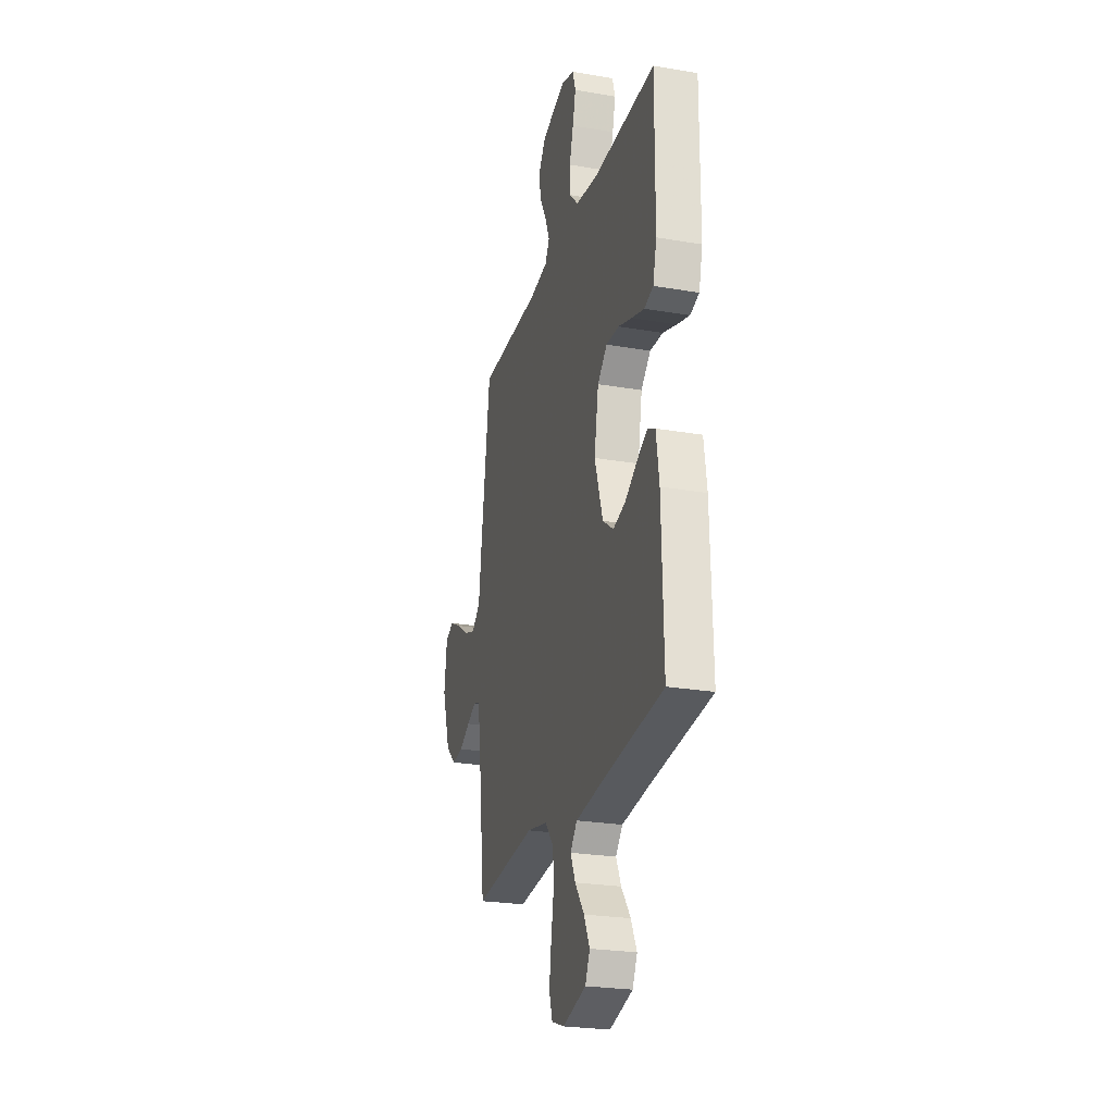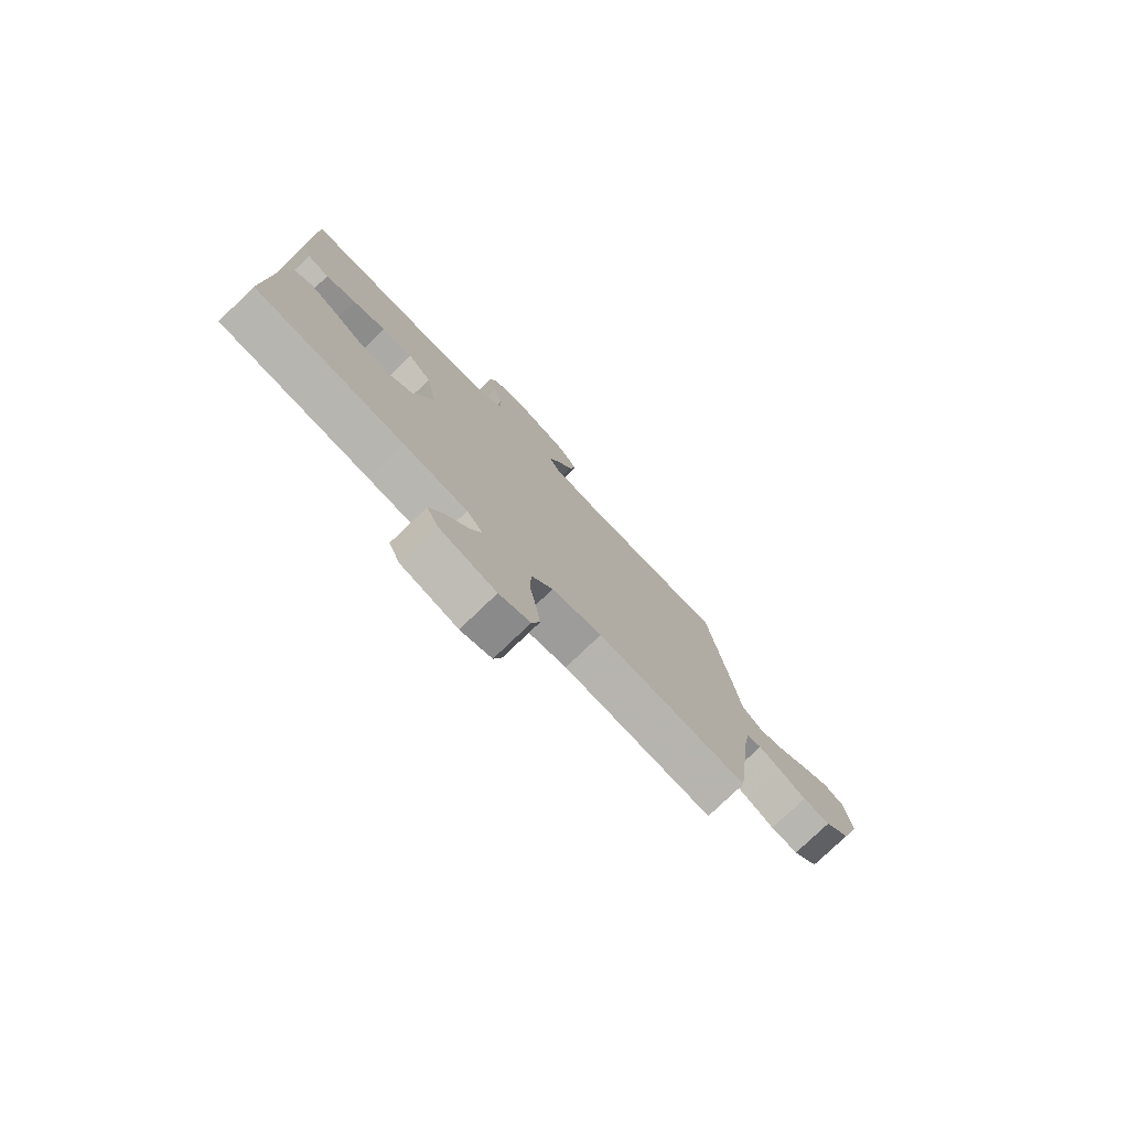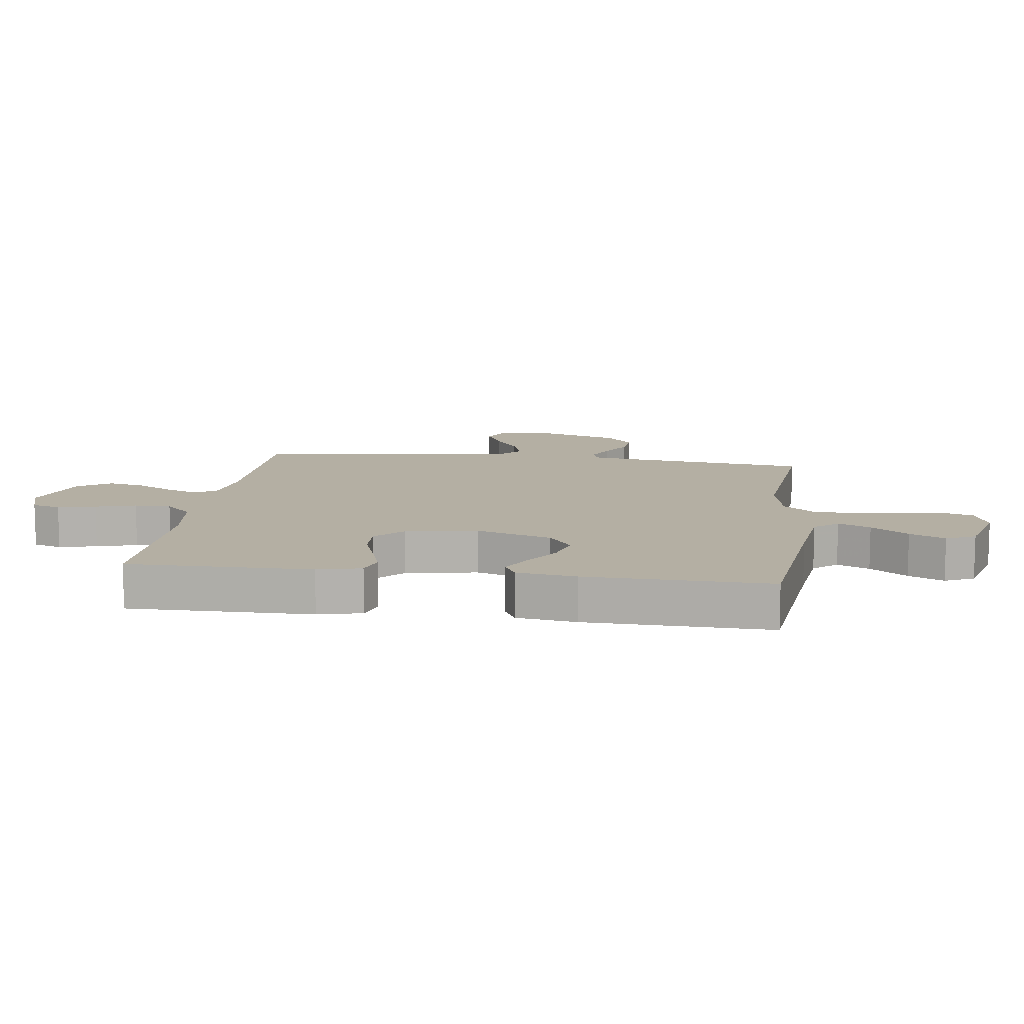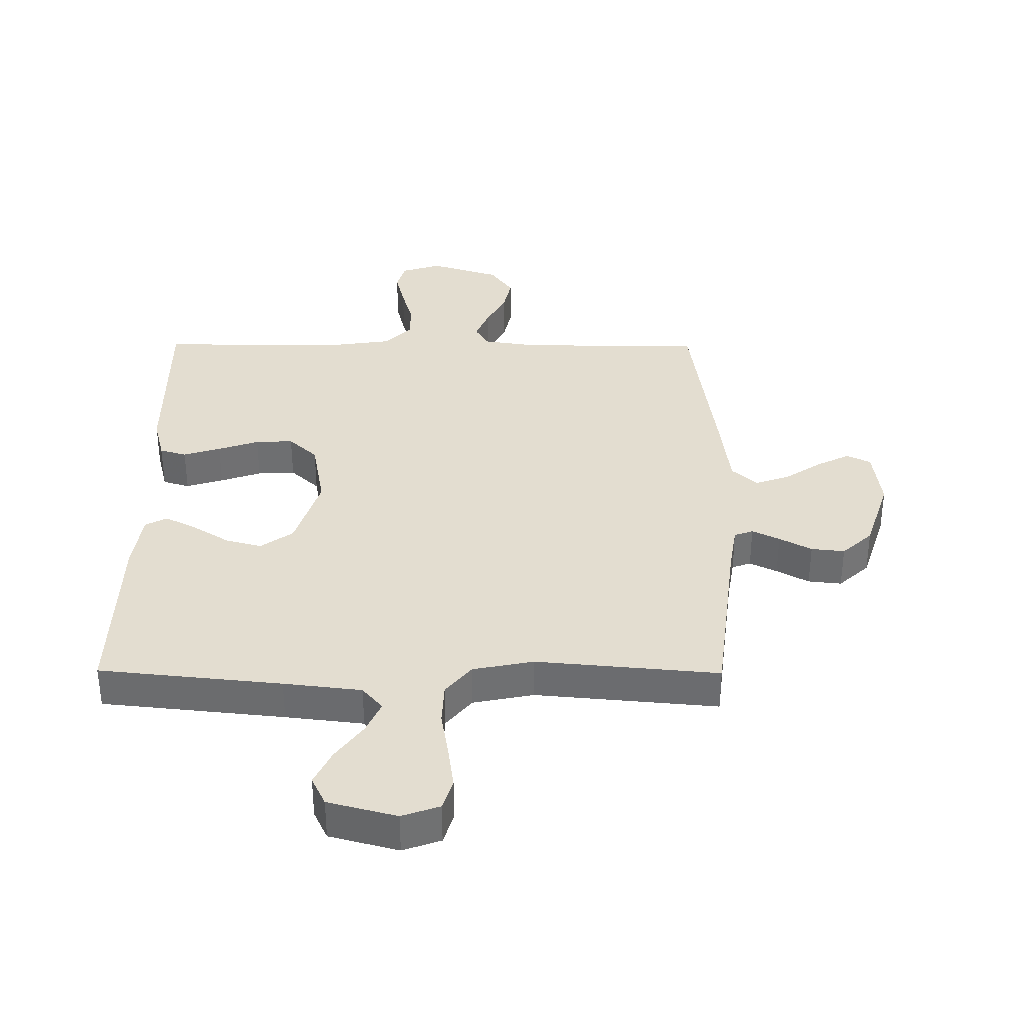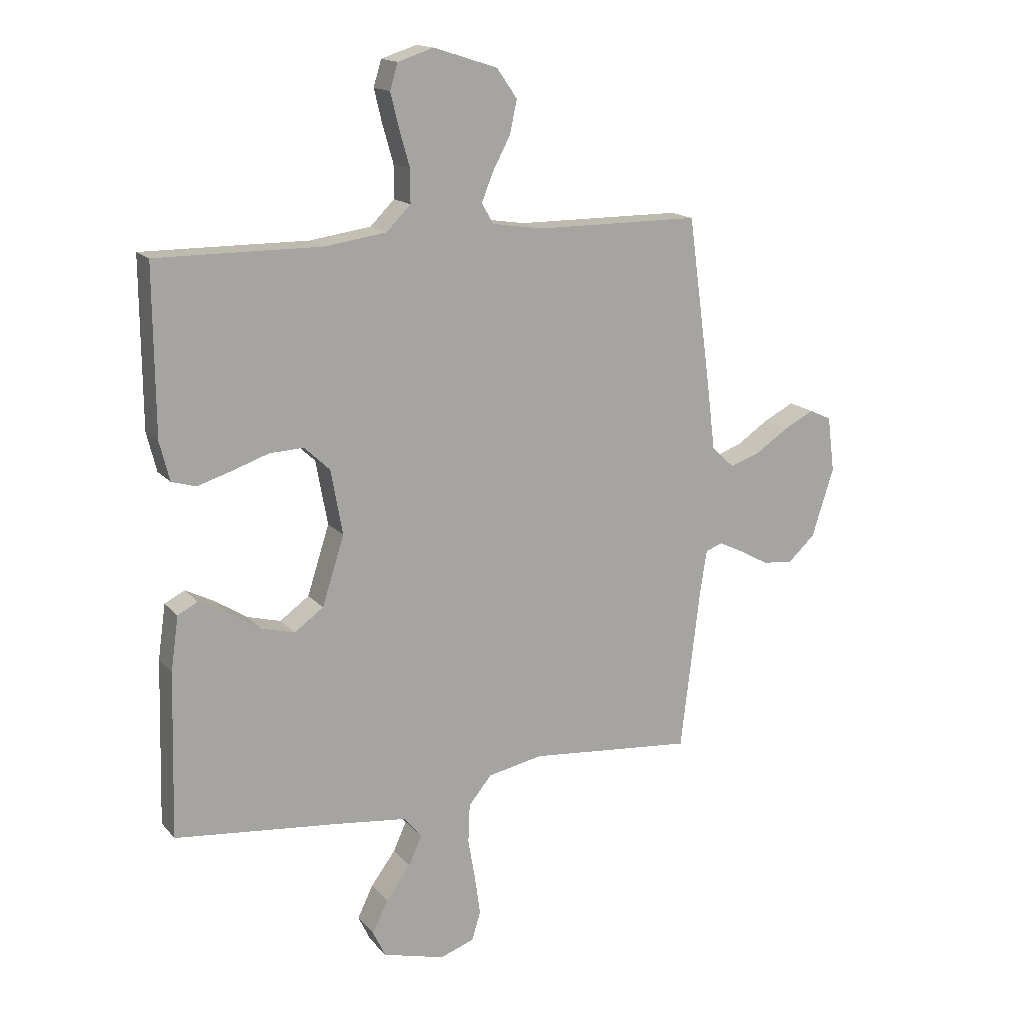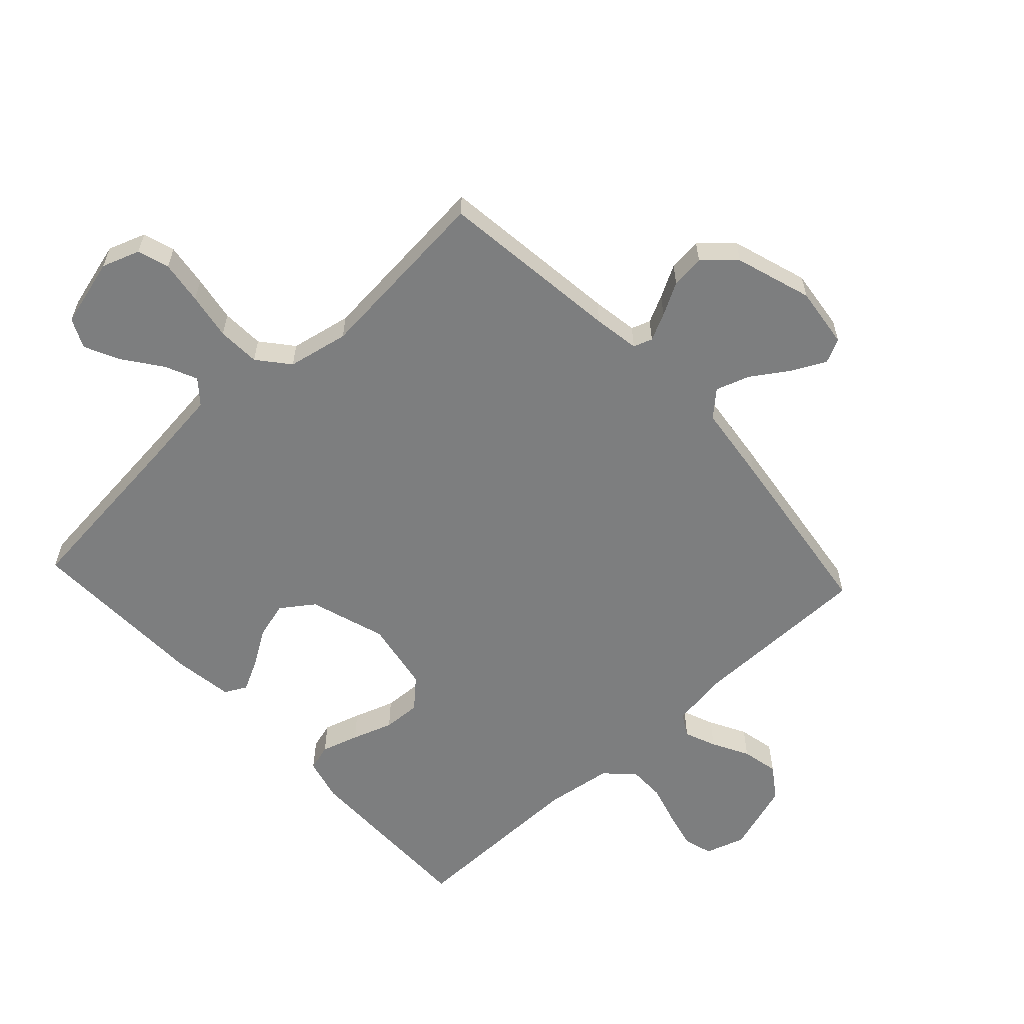
<metadata>
{"format":"obj","ext":"obj","renderer":"f3d","projection":"perspective","resolution":1024,"background":"white","views":[{"elev":-24.9,"azim":74.4,"up":"+Z"},{"elev":-77.8,"azim":133.8,"up":"+Z"},{"elev":11.2,"azim":97.8,"up":"+Y"},{"elev":35.6,"azim":-179.6,"up":"+Y"},{"elev":15.7,"azim":153.9,"up":"+Z"},{"elev":-59.3,"azim":-137.2,"up":"+Y"}]}
</metadata>
<code>
v 0.5 0.07 0.5
v 0.498 0.07 0.2
v 0.48 0.07 0.129
v 0.436 0.07 0.116
v 0.375 0.07 0.135
v 0.308 0.07 0.158
v 0.246 0.07 0.161
v 0.199 0.07 0.117
v 0.178 0.07 0
v 0.218 0.07 -0.125
v 0.271 0.07 -0.163
v 0.331 0.07 -0.147
v 0.391 0.07 -0.109
v 0.442 0.07 -0.083
v 0.478 0.07 -0.102
v 0.492 0.07 -0.2
v 0.5 0.07 -0.5
v 0.2 0.07 -0.531
v 0.072 0.07 -0.546
v 0.039 0.07 -0.585
v 0.063 0.07 -0.638
v 0.108 0.07 -0.699
v 0.136 0.07 -0.757
v 0.113 0.07 -0.805
v 0 0.07 -0.835
v -0.062 0.07 -0.813
v -0.078 0.07 -0.761
v -0.068 0.07 -0.69
v -0.055 0.07 -0.614
v -0.058 0.07 -0.544
v -0.1 0.07 -0.493
v -0.2 0.07 -0.473
v -0.5 0.07 -0.5
v -0.536 0.07 -0.2
v -0.548 0.07 -0.125
v -0.579 0.07 -0.114
v -0.624 0.07 -0.136
v -0.677 0.07 -0.165
v -0.732 0.07 -0.171
v -0.782 0.07 -0.125
v -0.822 0.07 0
v -0.809 0.07 0.101
v -0.769 0.07 0.12
v -0.714 0.07 0.092
v -0.654 0.07 0.052
v -0.598 0.07 0.033
v -0.557 0.07 0.071
v -0.541 0.07 0.2
v -0.5 0.07 0.5
v -0.2 0.07 0.501
v -0.108 0.07 0.515
v -0.087 0.07 0.552
v -0.108 0.07 0.604
v -0.14 0.07 0.664
v -0.153 0.07 0.724
v -0.116 0.07 0.777
v 0 0.07 0.814
v 0.065 0.07 0.793
v 0.079 0.07 0.746
v 0.064 0.07 0.684
v 0.045 0.07 0.618
v 0.045 0.07 0.558
v 0.089 0.07 0.514
v 0.2 0.07 0.498
v 0.5 0 0.5
v 0.498 0 0.2
v 0.48 0 0.129
v 0.436 0 0.116
v 0.375 0 0.135
v 0.308 0 0.158
v 0.246 0 0.161
v 0.199 0 0.117
v 0.178 0 0
v 0.218 0 -0.125
v 0.271 0 -0.163
v 0.331 0 -0.147
v 0.391 0 -0.109
v 0.442 0 -0.083
v 0.478 0 -0.102
v 0.492 0 -0.2
v 0.5 0 -0.5
v 0.2 0 -0.531
v 0.072 0 -0.546
v 0.039 0 -0.585
v 0.063 0 -0.638
v 0.108 0 -0.699
v 0.136 0 -0.757
v 0.113 0 -0.805
v 0 0 -0.835
v -0.062 0 -0.813
v -0.078 0 -0.761
v -0.068 0 -0.69
v -0.055 0 -0.614
v -0.058 0 -0.544
v -0.1 0 -0.493
v -0.2 0 -0.473
v -0.5 0 -0.5
v -0.536 0 -0.2
v -0.548 0 -0.125
v -0.579 0 -0.114
v -0.624 0 -0.136
v -0.677 0 -0.165
v -0.732 0 -0.171
v -0.782 0 -0.125
v -0.822 0 0
v -0.809 0 0.101
v -0.769 0 0.12
v -0.714 0 0.092
v -0.654 0 0.052
v -0.598 0 0.033
v -0.557 0 0.071
v -0.541 0 0.2
v -0.5 0 0.5
v -0.2 0 0.501
v -0.108 0 0.515
v -0.087 0 0.552
v -0.108 0 0.604
v -0.14 0 0.664
v -0.153 0 0.724
v -0.116 0 0.777
v 0 0 0.814
v 0.065 0 0.793
v 0.079 0 0.746
v 0.064 0 0.684
v 0.045 0 0.618
v 0.045 0 0.558
v 0.089 0 0.514
v 0.2 0 0.498
f 59 60 61
f 58 59 61
f 57 58 61
f 56 57 61
f 55 56 61
f 54 55 61
f 53 54 61
f 52 53 61 62
f 51 52 62 63
f 47 48 49 50
f 51 63 64
f 50 51 64
f 47 50 64
f 43 44 45
f 42 43 45
f 41 42 45
f 40 41 45
f 39 40 45
f 38 39 45
f 37 38 45
f 36 37 45 46
f 47 64 1
f 46 47 1
f 36 46 1
f 35 36 1
f 27 28 29
f 26 27 29
f 25 26 29
f 24 25 29
f 23 24 29
f 22 23 29
f 21 22 29
f 20 21 29 30
f 19 20 30 31
f 16 17 18
f 15 16 18
f 14 15 18
f 13 14 18
f 12 13 18
f 18 19 31
f 12 18 31
f 11 12 31
f 4 5 6
f 3 4 6
f 2 3 6
f 1 2 6
f 1 6 7
f 1 7 8
f 35 1 8
f 34 35 8
f 10 11 31 32
f 32 33 34
f 10 32 34
f 9 10 34
f 8 9 34
f 125 124 123
f 125 123 122
f 125 122 121
f 125 121 120
f 125 120 119
f 125 119 118
f 125 118 117
f 126 125 117 116
f 127 126 116 115
f 114 113 112 111
f 128 127 115
f 128 115 114
f 128 114 111
f 109 108 107
f 109 107 106
f 109 106 105
f 109 105 104
f 109 104 103
f 109 103 102
f 109 102 101
f 110 109 101 100
f 65 128 111
f 65 111 110
f 65 110 100
f 65 100 99
f 93 92 91
f 93 91 90
f 93 90 89
f 93 89 88
f 93 88 87
f 93 87 86
f 93 86 85
f 94 93 85 84
f 95 94 84 83
f 82 81 80
f 82 80 79
f 82 79 78
f 82 78 77
f 82 77 76
f 95 83 82
f 95 82 76
f 95 76 75
f 70 69 68
f 70 68 67
f 70 67 66
f 70 66 65
f 71 70 65
f 72 71 65
f 72 65 99
f 72 99 98
f 96 95 75 74
f 98 97 96
f 98 96 74
f 98 74 73
f 98 73 72
f 1 65 66 2
f 2 66 67 3
f 3 67 68 4
f 4 68 69 5
f 5 69 70 6
f 6 70 71 7
f 7 71 72 8
f 8 72 73 9
f 9 73 74 10
f 10 74 75 11
f 11 75 76 12
f 12 76 77 13
f 13 77 78 14
f 14 78 79 15
f 15 79 80 16
f 16 80 81 17
f 17 81 82 18
f 18 82 83 19
f 19 83 84 20
f 20 84 85 21
f 21 85 86 22
f 22 86 87 23
f 23 87 88 24
f 24 88 89 25
f 25 89 90 26
f 26 90 91 27
f 27 91 92 28
f 28 92 93 29
f 29 93 94 30
f 30 94 95 31
f 31 95 96 32
f 32 96 97 33
f 33 97 98 34
f 34 98 99 35
f 35 99 100 36
f 36 100 101 37
f 37 101 102 38
f 38 102 103 39
f 39 103 104 40
f 40 104 105 41
f 41 105 106 42
f 42 106 107 43
f 43 107 108 44
f 44 108 109 45
f 45 109 110 46
f 46 110 111 47
f 47 111 112 48
f 48 112 113 49
f 49 113 114 50
f 50 114 115 51
f 51 115 116 52
f 52 116 117 53
f 53 117 118 54
f 54 118 119 55
f 55 119 120 56
f 56 120 121 57
f 57 121 122 58
f 58 122 123 59
f 59 123 124 60
f 60 124 125 61
f 61 125 126 62
f 62 126 127 63
f 63 127 128 64
f 64 128 65 1

</code>
